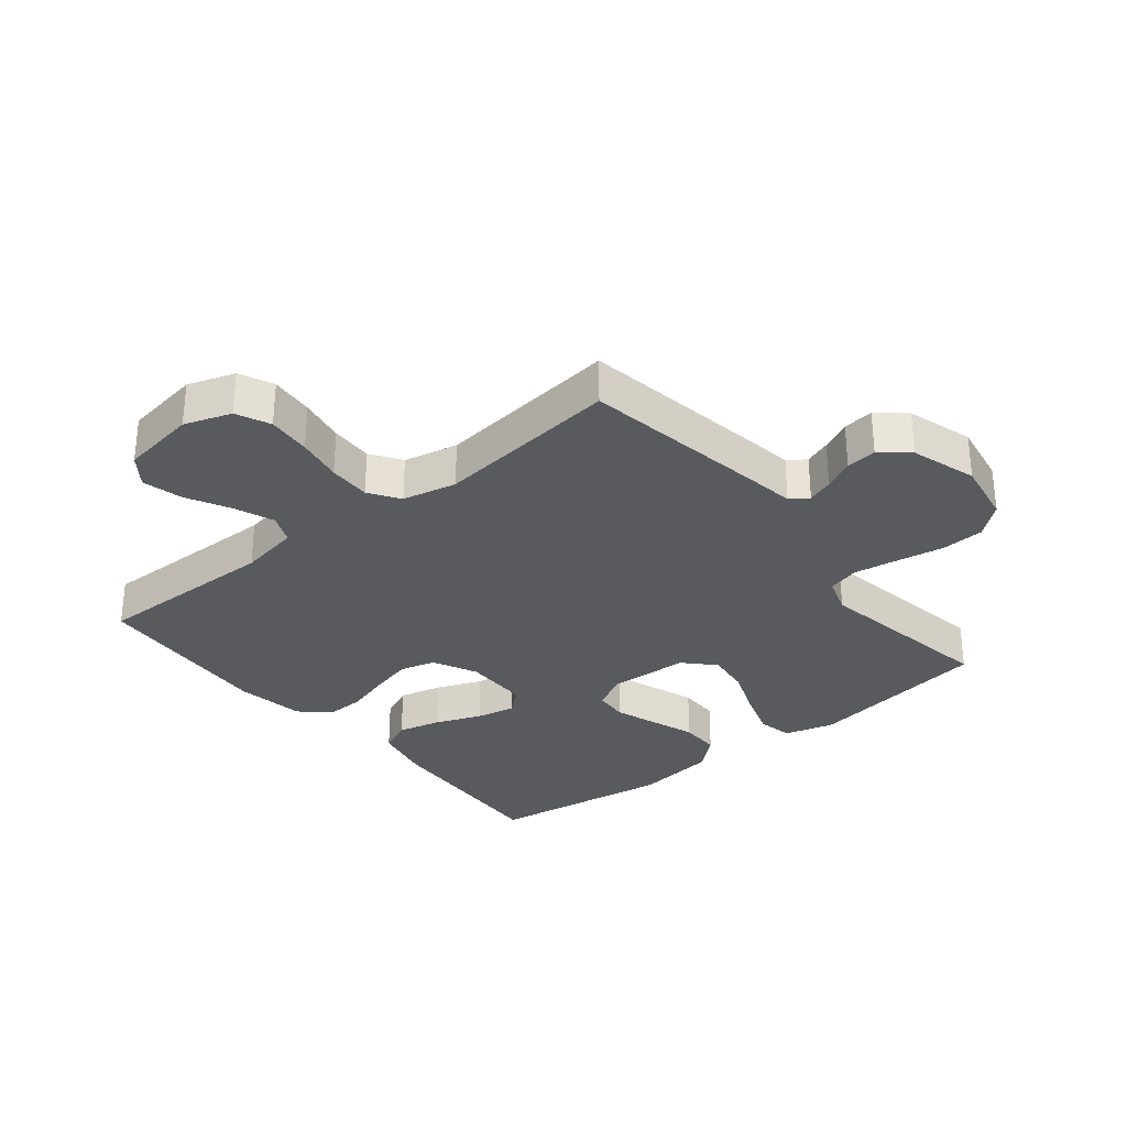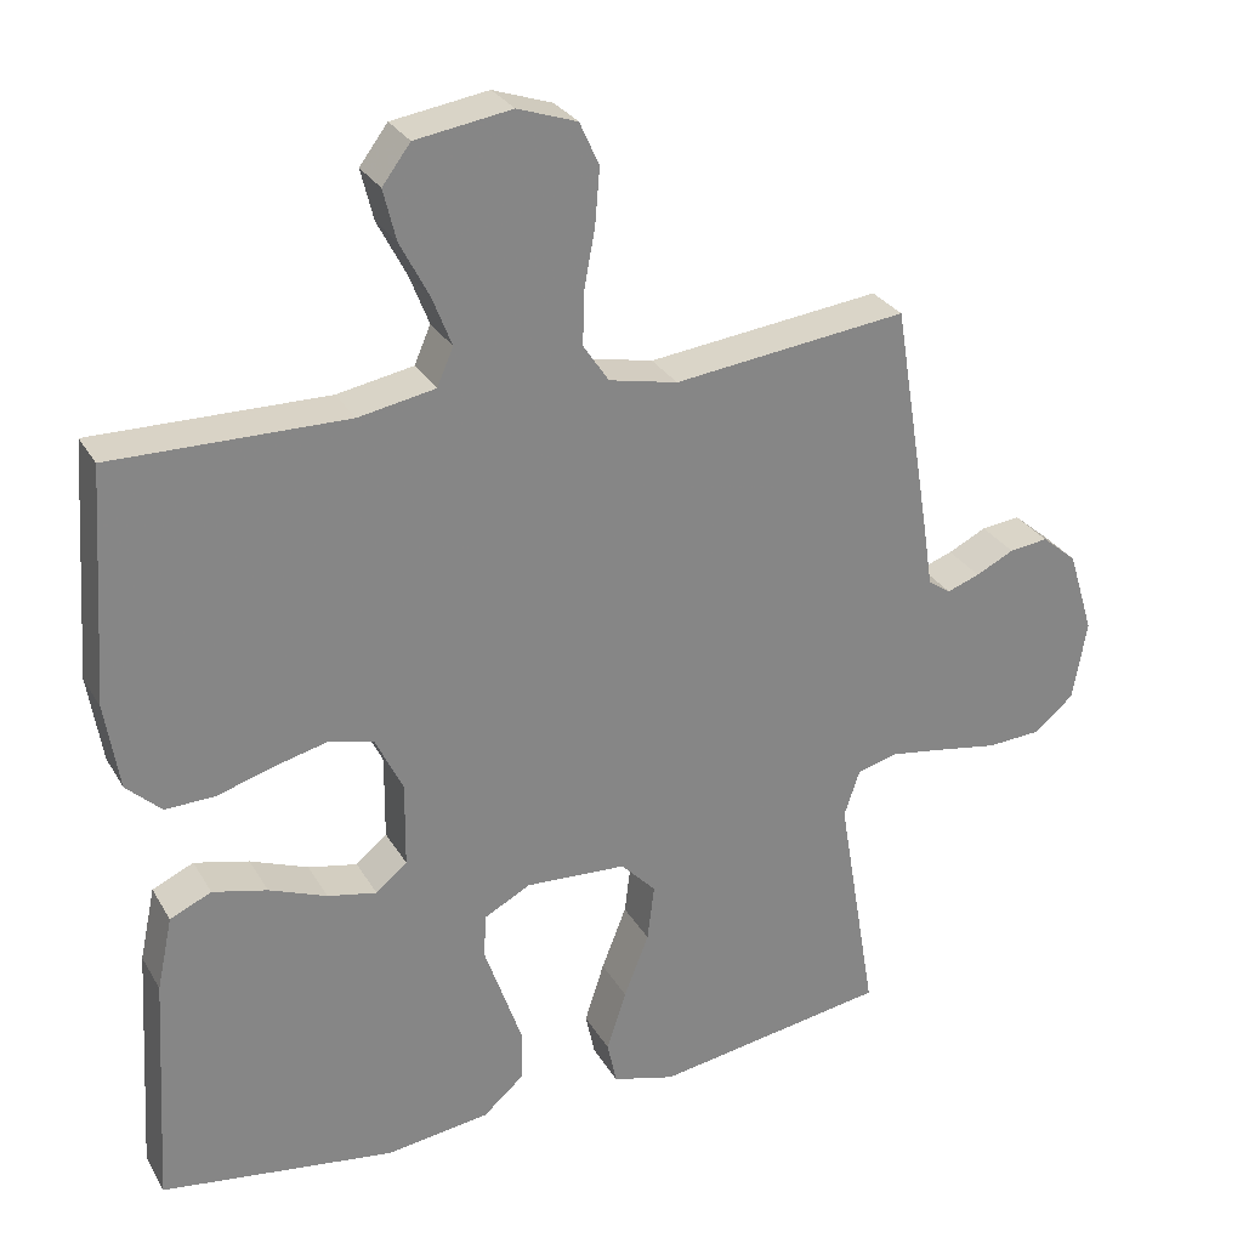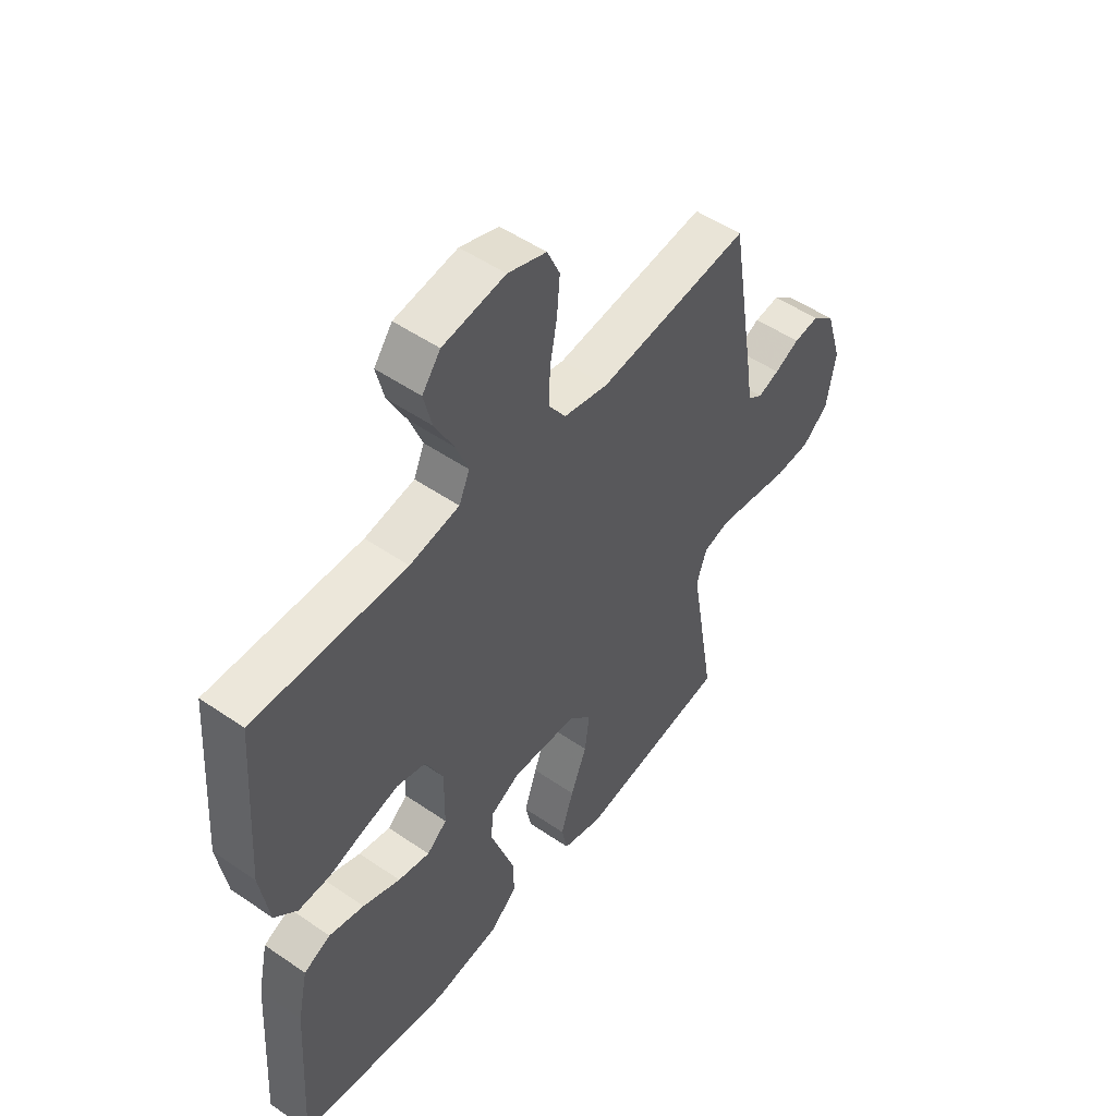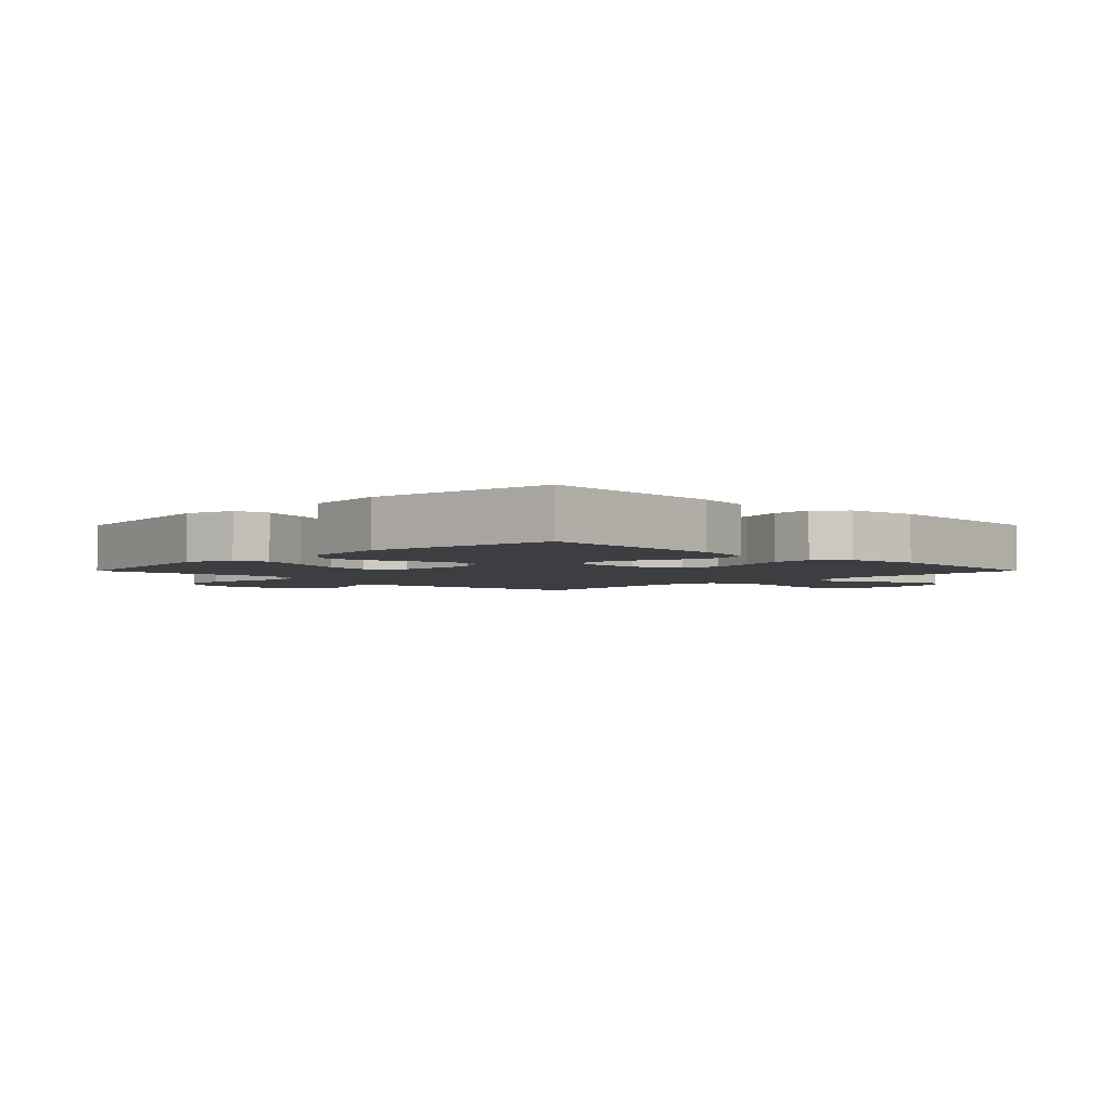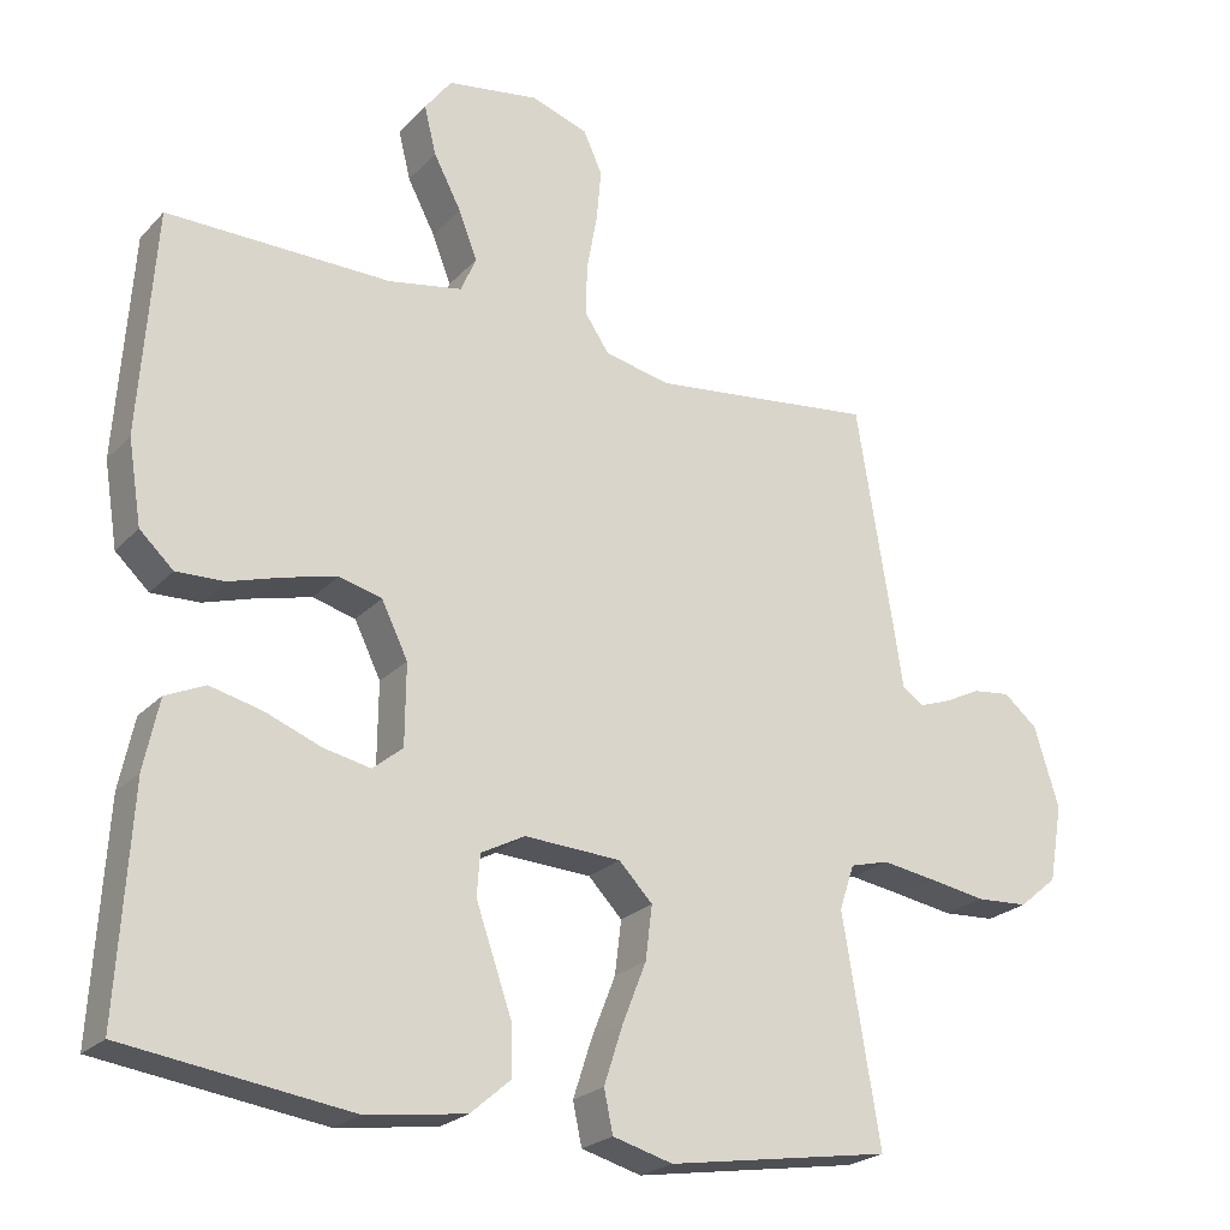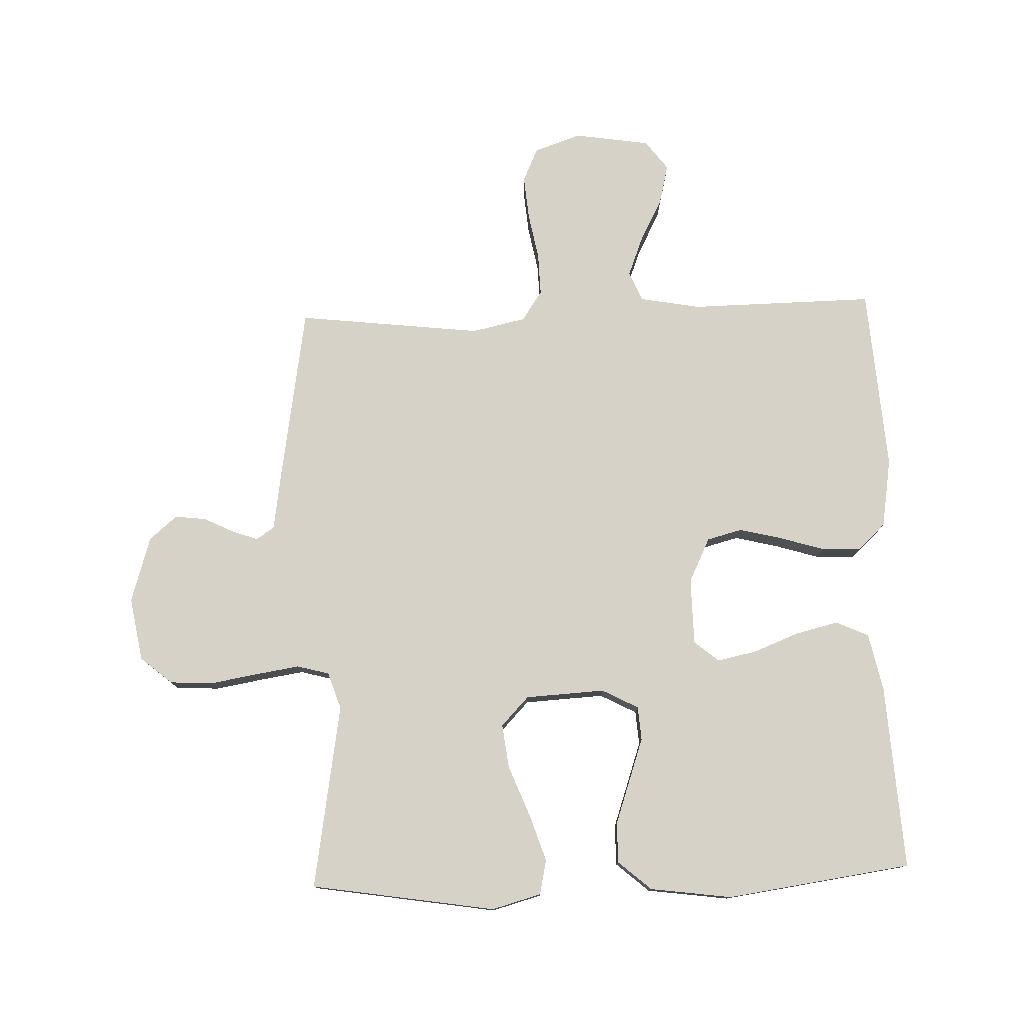
<metadata>
{"format":"obj","ext":"obj","renderer":"f3d","projection":"perspective","resolution":1024,"background":"white","views":[{"elev":-31.0,"azim":39.0,"up":"+Y"},{"elev":28.5,"azim":-24.8,"up":"+Z"},{"elev":51.3,"azim":-53.2,"up":"+Z"},{"elev":-3.3,"azim":-134.8,"up":"+Y"},{"elev":-23.4,"azim":-31.3,"up":"+Z"},{"elev":77.7,"azim":178.0,"up":"+Y"}]}
</metadata>
<code>
v 0.5 0.07 0.5
v 0.549 0.07 0.2
v 0.561 0.07 0.12
v 0.59 0.07 0.1
v 0.632 0.07 0.115
v 0.681 0.07 0.139
v 0.731 0.07 0.145
v 0.776 0.07 0.107
v 0.809 0.07 0
v 0.791 0.07 -0.103
v 0.74 0.07 -0.146
v 0.67 0.07 -0.15
v 0.593 0.07 -0.137
v 0.522 0.07 -0.126
v 0.47 0.07 -0.14
v 0.45 0.07 -0.2
v 0.5 0.07 -0.5
v 0.2 0.07 -0.548
v 0.12 0.07 -0.526
v 0.108 0.07 -0.47
v 0.133 0.07 -0.393
v 0.165 0.07 -0.312
v 0.174 0.07 -0.24
v 0.129 0.07 -0.193
v 0 0.07 -0.186
v -0.059 0.07 -0.217
v -0.063 0.07 -0.272
v -0.039 0.07 -0.341
v -0.014 0.07 -0.413
v -0.014 0.07 -0.478
v -0.067 0.07 -0.524
v -0.2 0.07 -0.542
v -0.5 0.07 -0.5
v -0.482 0.07 -0.2
v -0.462 0.07 -0.106
v -0.409 0.07 -0.082
v -0.339 0.07 -0.099
v -0.265 0.07 -0.128
v -0.202 0.07 -0.141
v -0.162 0.07 -0.108
v -0.161 0.07 0
v -0.196 0.07 0.072
v -0.253 0.07 0.087
v -0.322 0.07 0.07
v -0.394 0.07 0.048
v -0.458 0.07 0.046
v -0.503 0.07 0.088
v -0.521 0.07 0.2
v -0.5 0.07 0.5
v -0.2 0.07 0.496
v -0.102 0.07 0.514
v -0.081 0.07 0.562
v -0.106 0.07 0.626
v -0.143 0.07 0.697
v -0.159 0.07 0.762
v -0.123 0.07 0.81
v 0 0.07 0.829
v 0.076 0.07 0.803
v 0.101 0.07 0.748
v 0.095 0.07 0.677
v 0.081 0.07 0.602
v 0.079 0.07 0.533
v 0.112 0.07 0.484
v 0.2 0.07 0.465
v 0.5 0 0.5
v 0.549 0 0.2
v 0.561 0 0.12
v 0.59 0 0.1
v 0.632 0 0.115
v 0.681 0 0.139
v 0.731 0 0.145
v 0.776 0 0.107
v 0.809 0 0
v 0.791 0 -0.103
v 0.74 0 -0.146
v 0.67 0 -0.15
v 0.593 0 -0.137
v 0.522 0 -0.126
v 0.47 0 -0.14
v 0.45 0 -0.2
v 0.5 0 -0.5
v 0.2 0 -0.548
v 0.12 0 -0.526
v 0.108 0 -0.47
v 0.133 0 -0.393
v 0.165 0 -0.312
v 0.174 0 -0.24
v 0.129 0 -0.193
v 0 0 -0.186
v -0.059 0 -0.217
v -0.063 0 -0.272
v -0.039 0 -0.341
v -0.014 0 -0.413
v -0.014 0 -0.478
v -0.067 0 -0.524
v -0.2 0 -0.542
v -0.5 0 -0.5
v -0.482 0 -0.2
v -0.462 0 -0.106
v -0.409 0 -0.082
v -0.339 0 -0.099
v -0.265 0 -0.128
v -0.202 0 -0.141
v -0.162 0 -0.108
v -0.161 0 0
v -0.196 0 0.072
v -0.253 0 0.087
v -0.322 0 0.07
v -0.394 0 0.048
v -0.458 0 0.046
v -0.503 0 0.088
v -0.521 0 0.2
v -0.5 0 0.5
v -0.2 0 0.496
v -0.102 0 0.514
v -0.081 0 0.562
v -0.106 0 0.626
v -0.143 0 0.697
v -0.159 0 0.762
v -0.123 0 0.81
v 0 0 0.829
v 0.076 0 0.803
v 0.101 0 0.748
v 0.095 0 0.677
v 0.081 0 0.602
v 0.079 0 0.533
v 0.112 0 0.484
v 0.2 0 0.465
f 58 59 60 61
f 58 61 62
f 57 58 62
f 56 57 62
f 53 54 55 56
f 52 53 56 62
f 51 52 62 63
f 47 48 49 50
f 44 45 46 47
f 43 44 47 50
f 42 43 50 51
f 35 36 37 38
f 35 38 39
f 34 35 39
f 33 34 39
f 32 33 39 40
f 30 31 32 40
f 27 28 29 30
f 19 20 21 22
f 17 18 19 22
f 16 17 22 23
f 15 16 23 24
f 10 11 12 13
f 10 13 14
f 9 10 14
f 5 6 7 8
f 4 5 8 9
f 64 1 2 3
f 51 63 64 3
f 41 42 51 3
f 27 30 40 41
f 26 27 41
f 25 26 41 3
f 4 9 14 15
f 15 24 25
f 3 4 15 25
f 125 124 123 122
f 126 125 122
f 126 122 121
f 126 121 120
f 120 119 118 117
f 126 120 117 116
f 127 126 116 115
f 114 113 112 111
f 111 110 109 108
f 114 111 108 107
f 115 114 107 106
f 102 101 100 99
f 103 102 99
f 103 99 98
f 103 98 97
f 104 103 97 96
f 104 96 95 94
f 94 93 92 91
f 86 85 84 83
f 86 83 82 81
f 87 86 81 80
f 88 87 80 79
f 77 76 75 74
f 78 77 74
f 78 74 73
f 72 71 70 69
f 73 72 69 68
f 67 66 65 128
f 67 128 127 115
f 67 115 106 105
f 105 104 94 91
f 105 91 90
f 67 105 90 89
f 79 78 73 68
f 89 88 79
f 89 79 68 67
f 1 65 66 2
f 2 66 67 3
f 3 67 68 4
f 4 68 69 5
f 5 69 70 6
f 6 70 71 7
f 7 71 72 8
f 8 72 73 9
f 9 73 74 10
f 10 74 75 11
f 11 75 76 12
f 12 76 77 13
f 13 77 78 14
f 14 78 79 15
f 15 79 80 16
f 16 80 81 17
f 17 81 82 18
f 18 82 83 19
f 19 83 84 20
f 20 84 85 21
f 21 85 86 22
f 22 86 87 23
f 23 87 88 24
f 24 88 89 25
f 25 89 90 26
f 26 90 91 27
f 27 91 92 28
f 28 92 93 29
f 29 93 94 30
f 30 94 95 31
f 31 95 96 32
f 32 96 97 33
f 33 97 98 34
f 34 98 99 35
f 35 99 100 36
f 36 100 101 37
f 37 101 102 38
f 38 102 103 39
f 39 103 104 40
f 40 104 105 41
f 41 105 106 42
f 42 106 107 43
f 43 107 108 44
f 44 108 109 45
f 45 109 110 46
f 46 110 111 47
f 47 111 112 48
f 48 112 113 49
f 49 113 114 50
f 50 114 115 51
f 51 115 116 52
f 52 116 117 53
f 53 117 118 54
f 54 118 119 55
f 55 119 120 56
f 56 120 121 57
f 57 121 122 58
f 58 122 123 59
f 59 123 124 60
f 60 124 125 61
f 61 125 126 62
f 62 126 127 63
f 63 127 128 64
f 64 128 65 1

</code>
